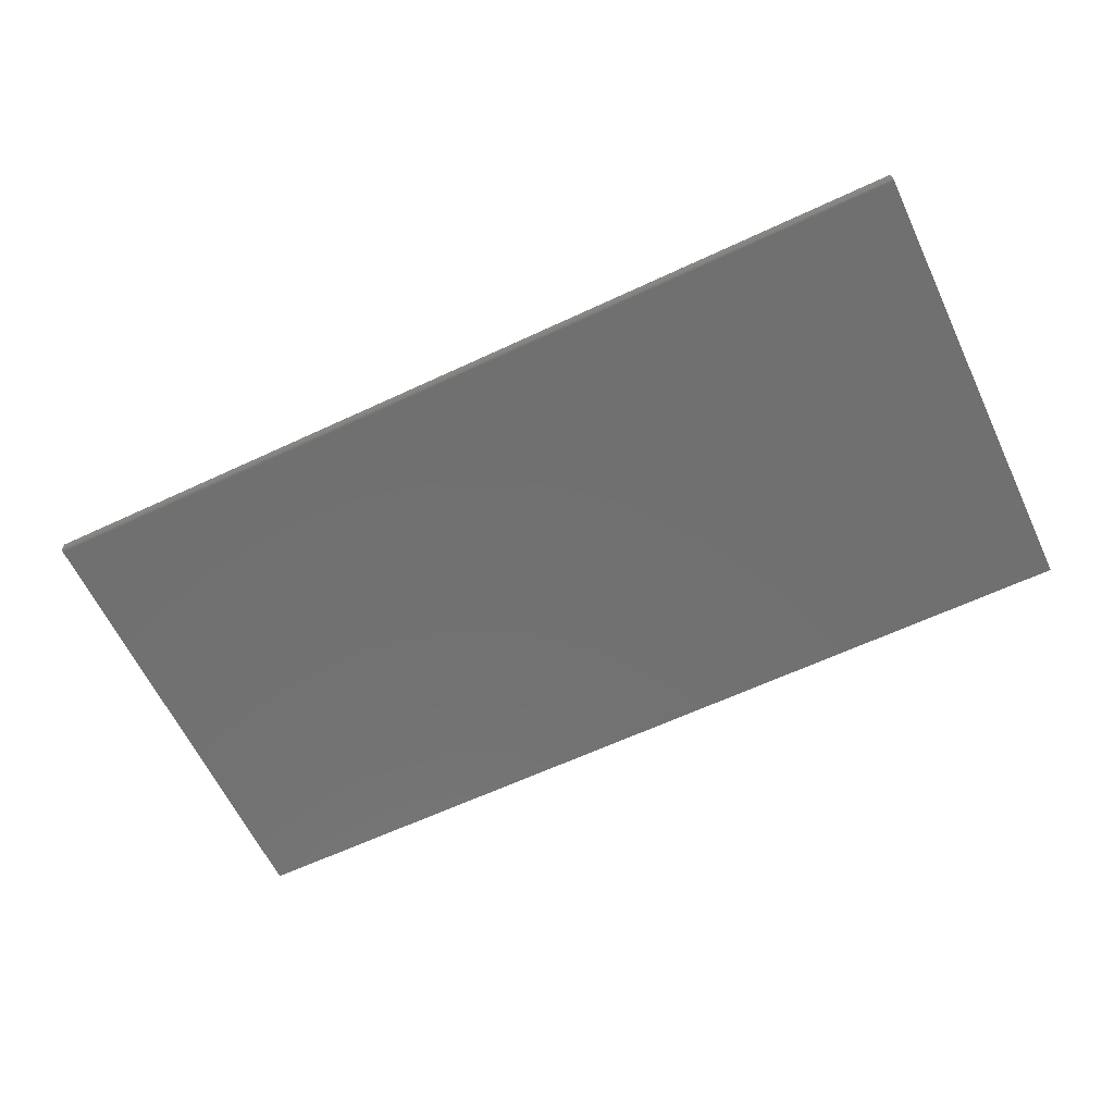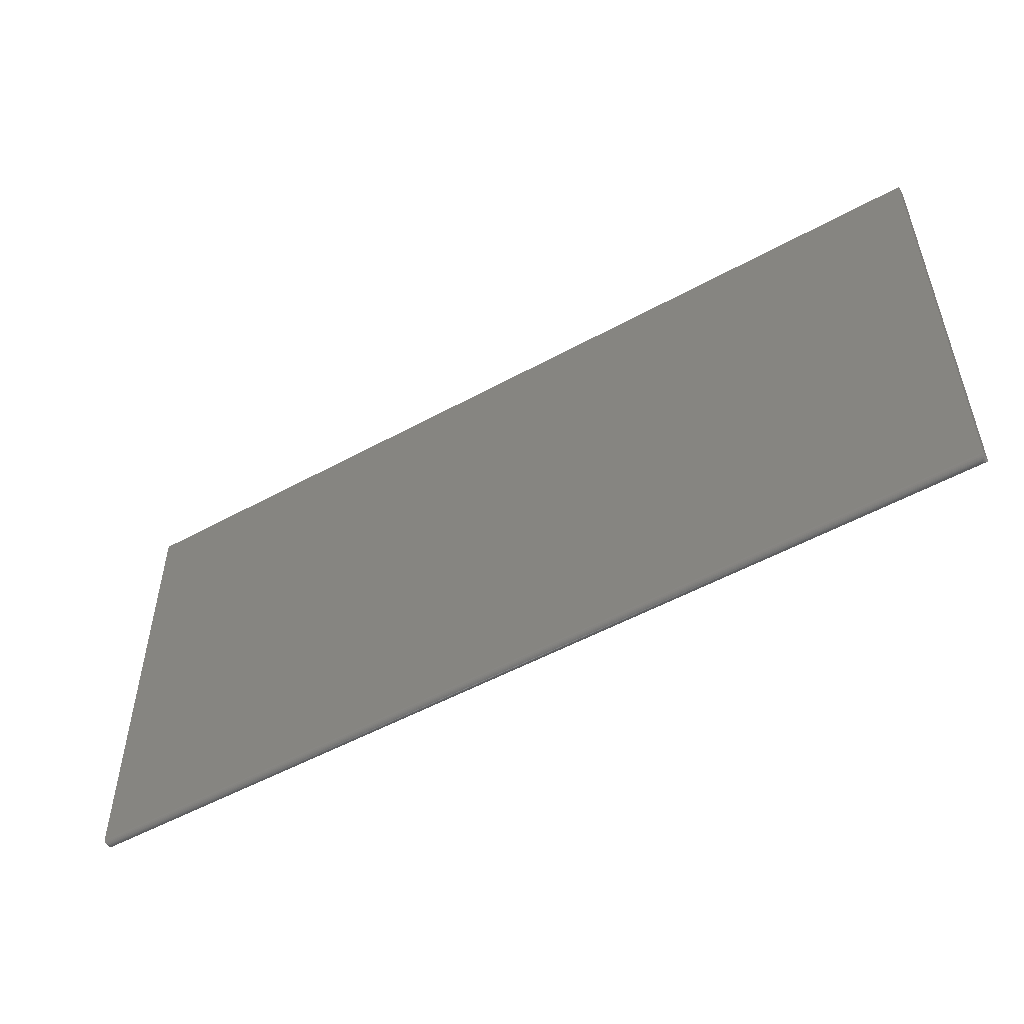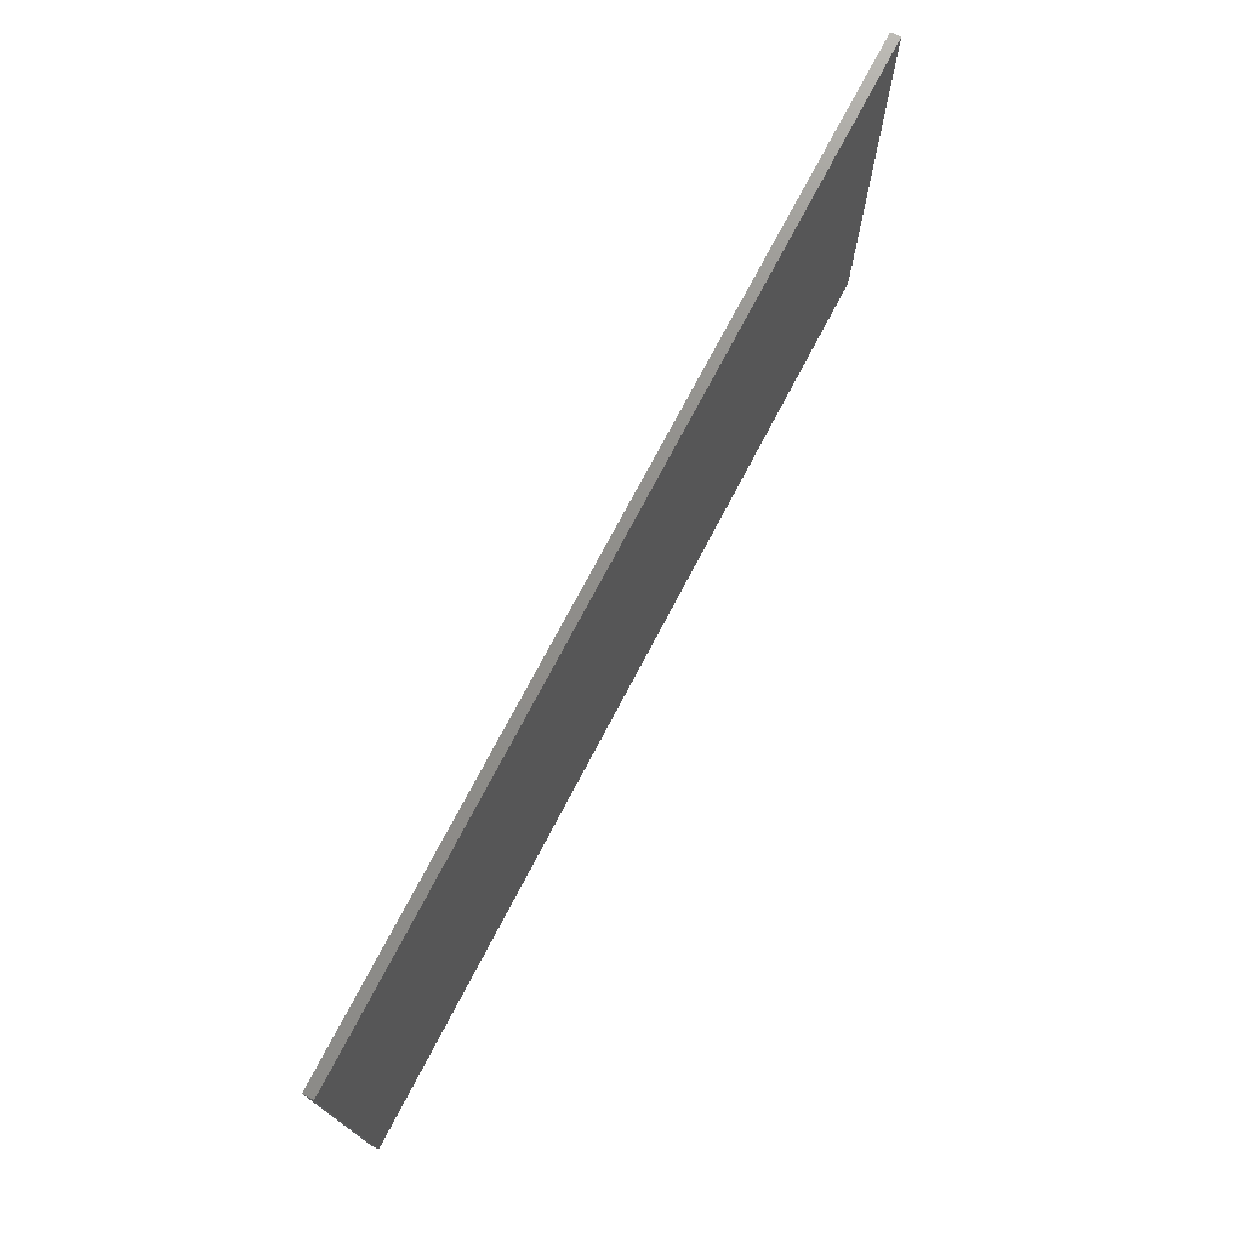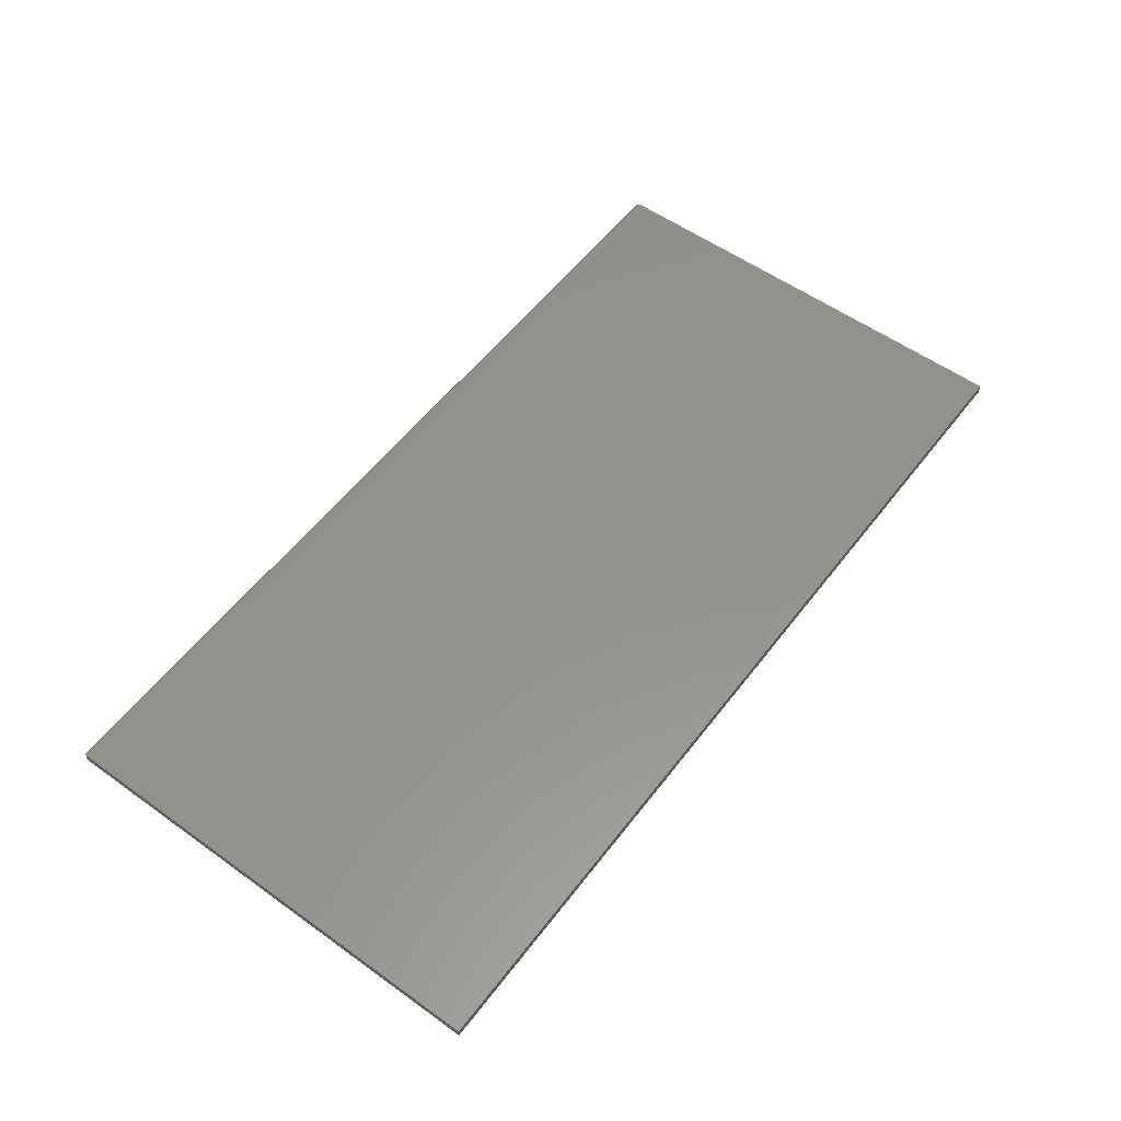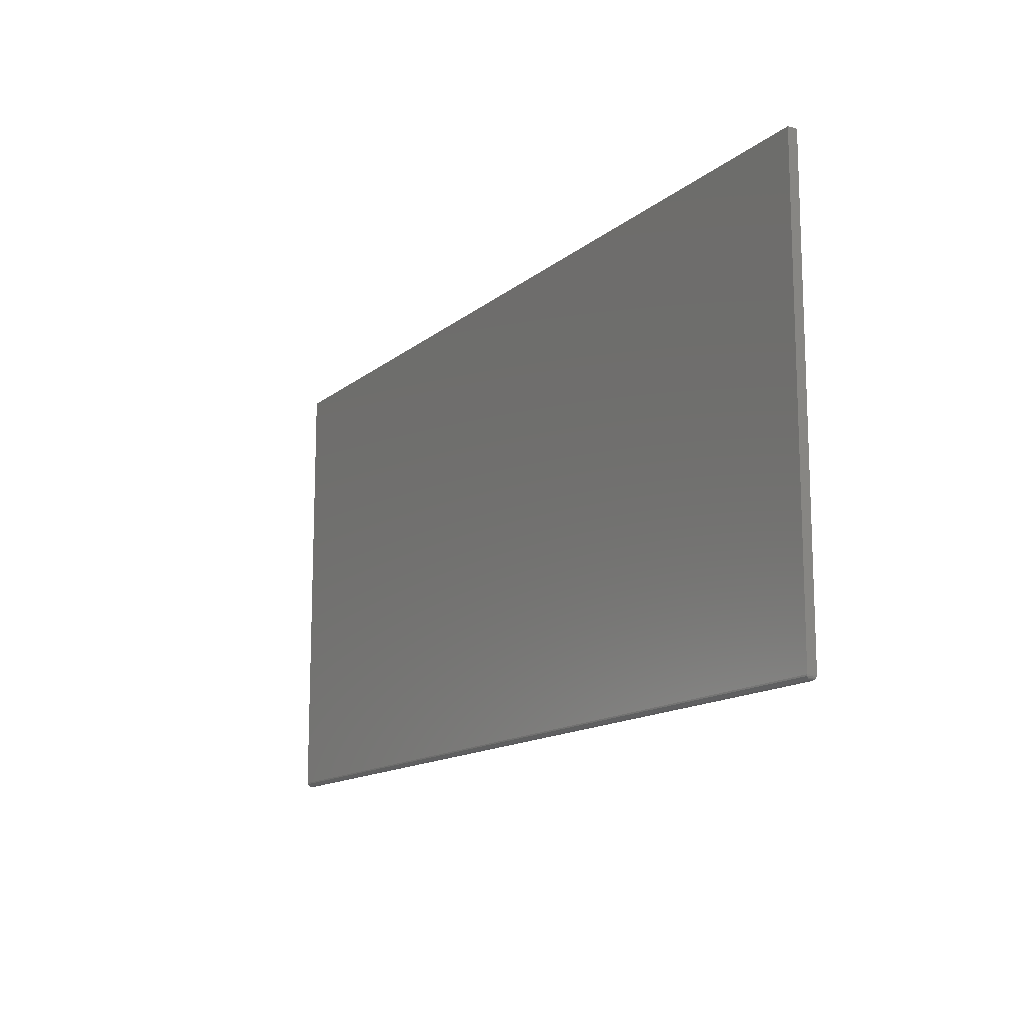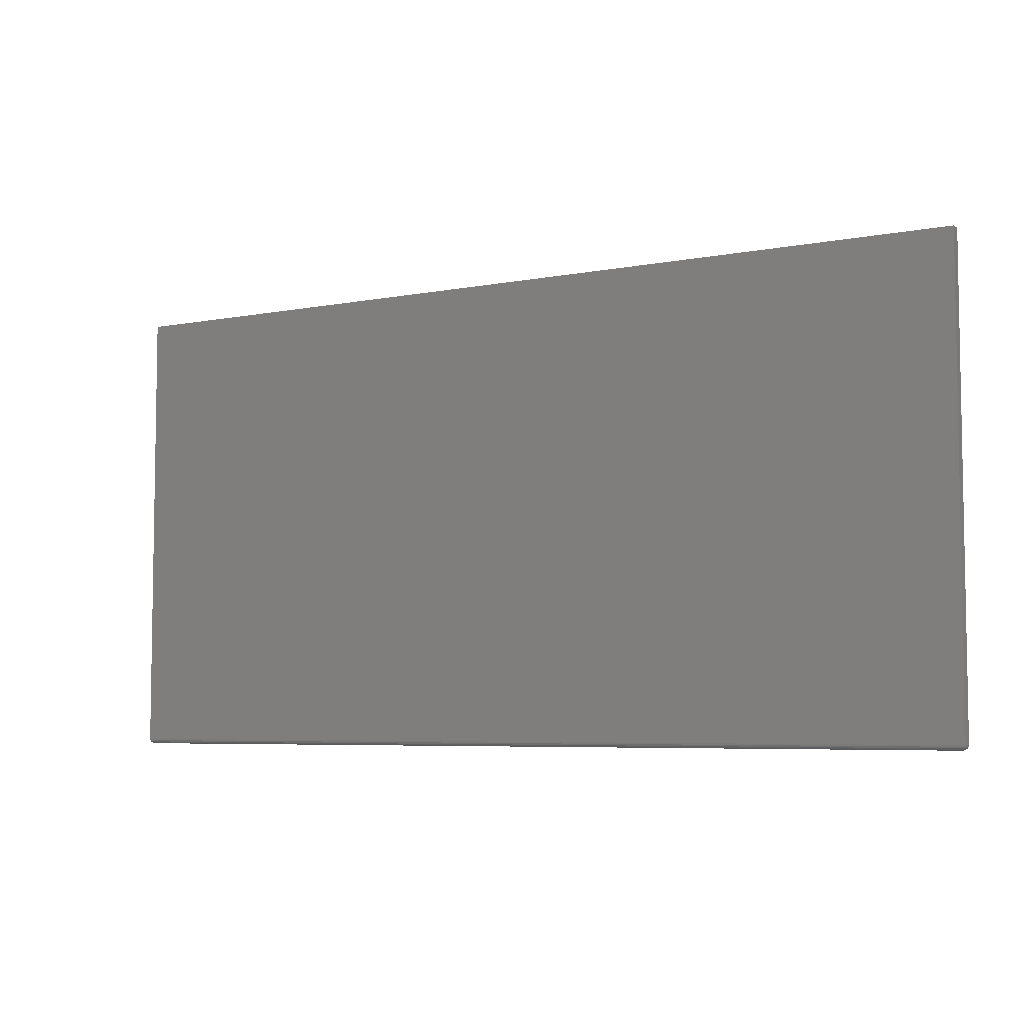
<metadata>
{"format":"stl","ext":"stl","renderer":"f3d","projection":"perspective","resolution":1024,"background":"white","views":[{"elev":-62.5,"azim":25.4,"up":"+Z"},{"elev":-52.4,"azim":30.6,"up":"+Y"},{"elev":73.6,"azim":-62.3,"up":"+Y"},{"elev":55.9,"azim":126.9,"up":"+Z"},{"elev":-13.8,"azim":59.5,"up":"+Y"},{"elev":-5.8,"azim":-149.4,"up":"+Y"}]}
</metadata>
<code>
# stl→obj: 38 verts, 72 faces
v -0.7422 -0.375 0.007812
v -0.7434 -0.3749 0.009035
v -0.7434 -0.3749 0.00659
v -0.7446 -0.3746 0.01024
v -0.7446 -0.3746 0.005386
v -0.7458 -0.3741 0.01139
v -0.7458 -0.3741 0.004238
v -0.7468 -0.3735 0.01245
v -0.7468 -0.3735 0.003175
v -0.7478 -0.3726 0.002226
v -0.7478 -0.3726 0.0134
v -0.7486 -0.3717 0.001419
v -0.7486 -0.3717 0.01421
v -0.7497 -0.3694 0.0153
v -0.75 -0.3672 0.01562
v -0.75 -0.3672 0
v -0.7497 -0.3694 0.0003217
v 0.7497 -0.3694 0.0003217
v 0.7486 -0.3717 0.01421
v 0.7486 -0.3717 0.001419
v 0.7478 -0.3726 0.0134
v 0.7478 -0.3726 0.002226
v 0.7468 -0.3735 0.01245
v 0.7468 -0.3735 0.003175
v 0.7458 -0.3741 0.01139
v 0.7458 -0.3741 0.004238
v 0.7446 -0.3746 0.01024
v 0.7446 -0.3746 0.005386
v 0.7434 -0.3749 0.009035
v 0.7434 -0.3749 0.00659
v 0.7422 -0.375 0.007812
v 0.75 -0.3672 0
v 0.75 -0.3672 0.01562
v 0.7497 -0.3694 0.0153
v -0.75 0.3829 0
v 0.75 0.3829 0
v -0.75 0.3829 0.01562
v 0.75 0.3829 0.01562
f 1 2 3
f 2 4 3
f 3 4 5
f 4 6 5
f 5 6 7
f 6 8 7
f 7 8 9
f 9 8 10
f 10 8 11
f 10 11 12
f 12 11 13
f 12 13 14
f 15 16 14
f 14 16 17
f 14 17 12
f 18 19 20
f 19 21 20
f 20 21 22
f 21 23 22
f 22 23 24
f 24 23 25
f 24 25 26
f 25 27 26
f 26 27 28
f 27 29 28
f 28 29 30
f 31 30 29
f 32 33 18
f 18 33 34
f 18 34 19
f 16 35 32
f 32 35 36
f 1 29 2
f 1 31 29
f 29 27 2
f 2 27 4
f 27 25 4
f 4 25 6
f 25 23 6
f 6 23 8
f 23 21 8
f 8 21 11
f 21 19 11
f 11 19 13
f 19 34 13
f 33 15 34
f 34 15 14
f 34 14 13
f 37 35 15
f 15 35 16
f 33 32 38
f 38 32 36
f 31 3 30
f 31 1 3
f 17 20 12
f 20 22 12
f 12 22 10
f 22 24 10
f 10 24 9
f 24 26 9
f 9 26 7
f 26 28 7
f 7 28 5
f 28 30 5
f 5 30 3
f 16 32 17
f 17 32 18
f 17 18 20
f 15 33 37
f 37 33 38
f 38 36 37
f 37 36 35

</code>
